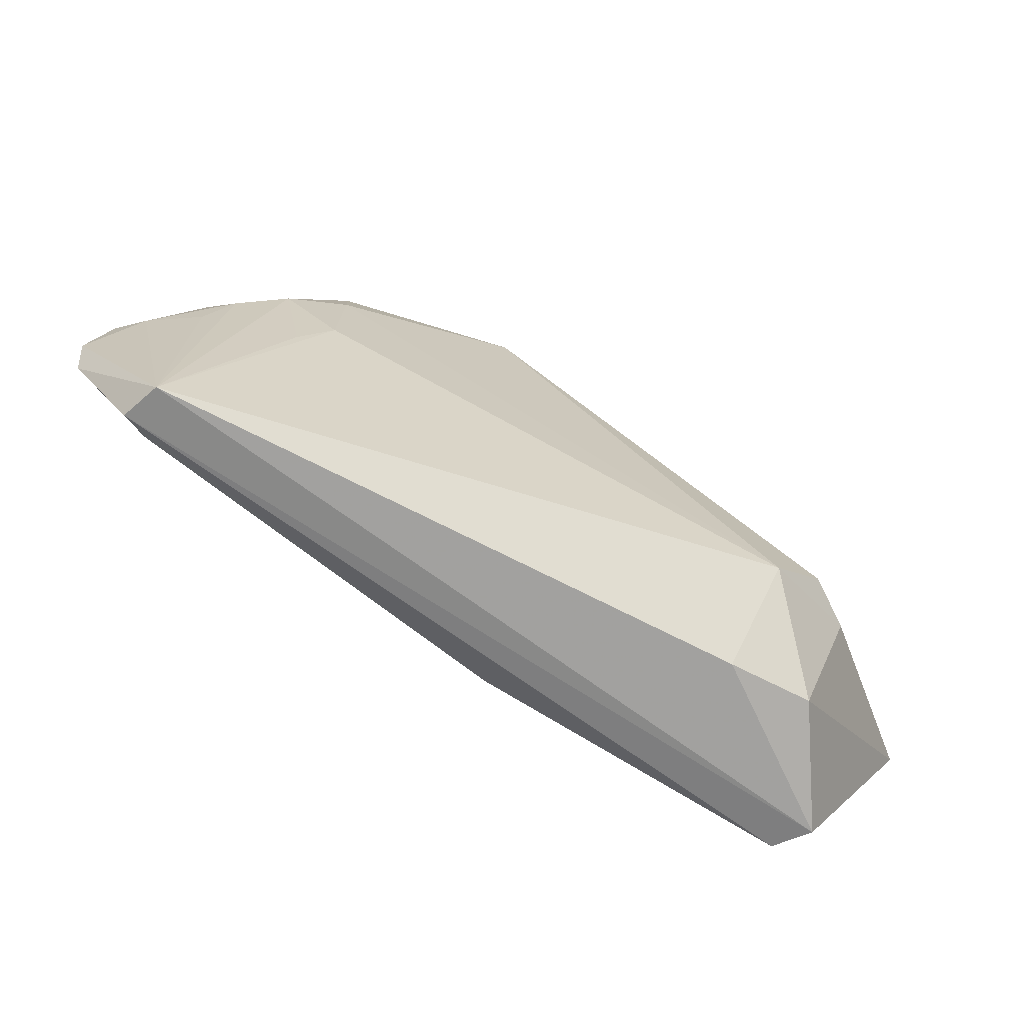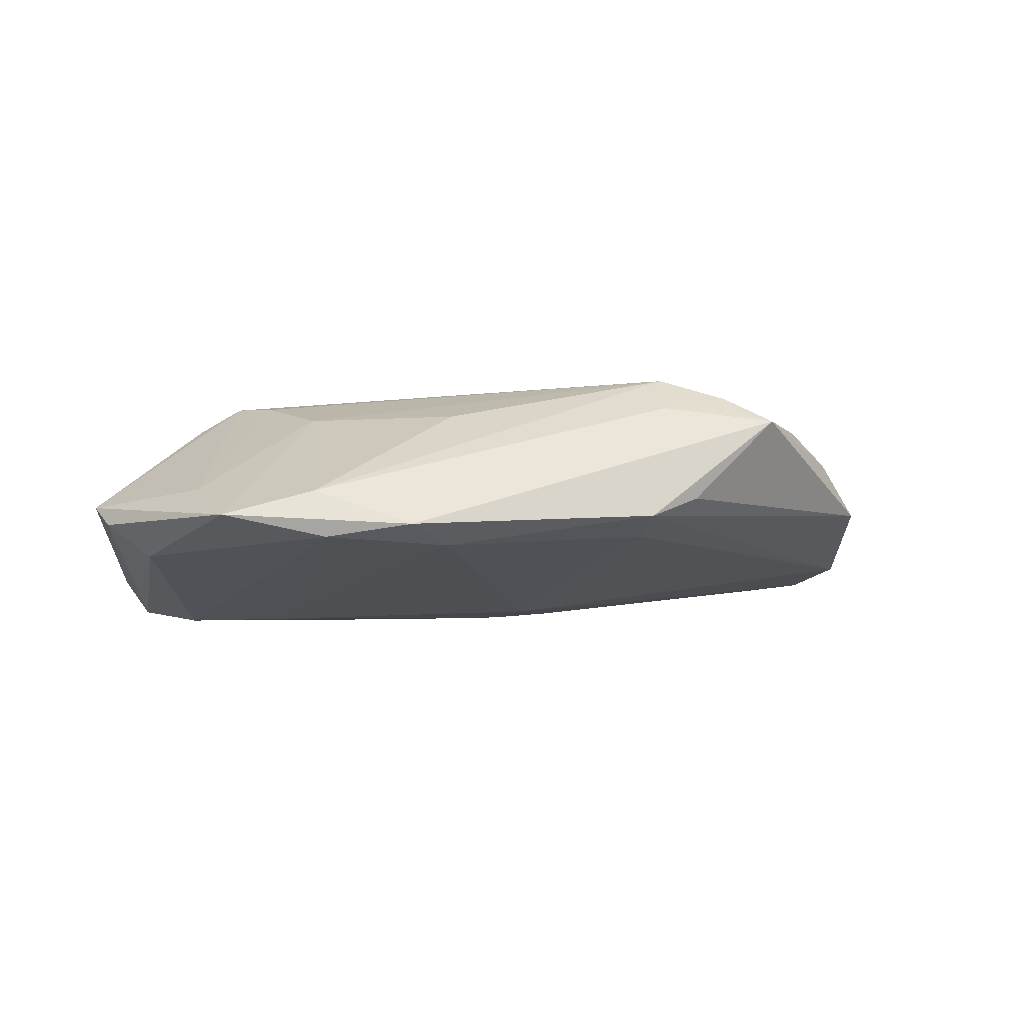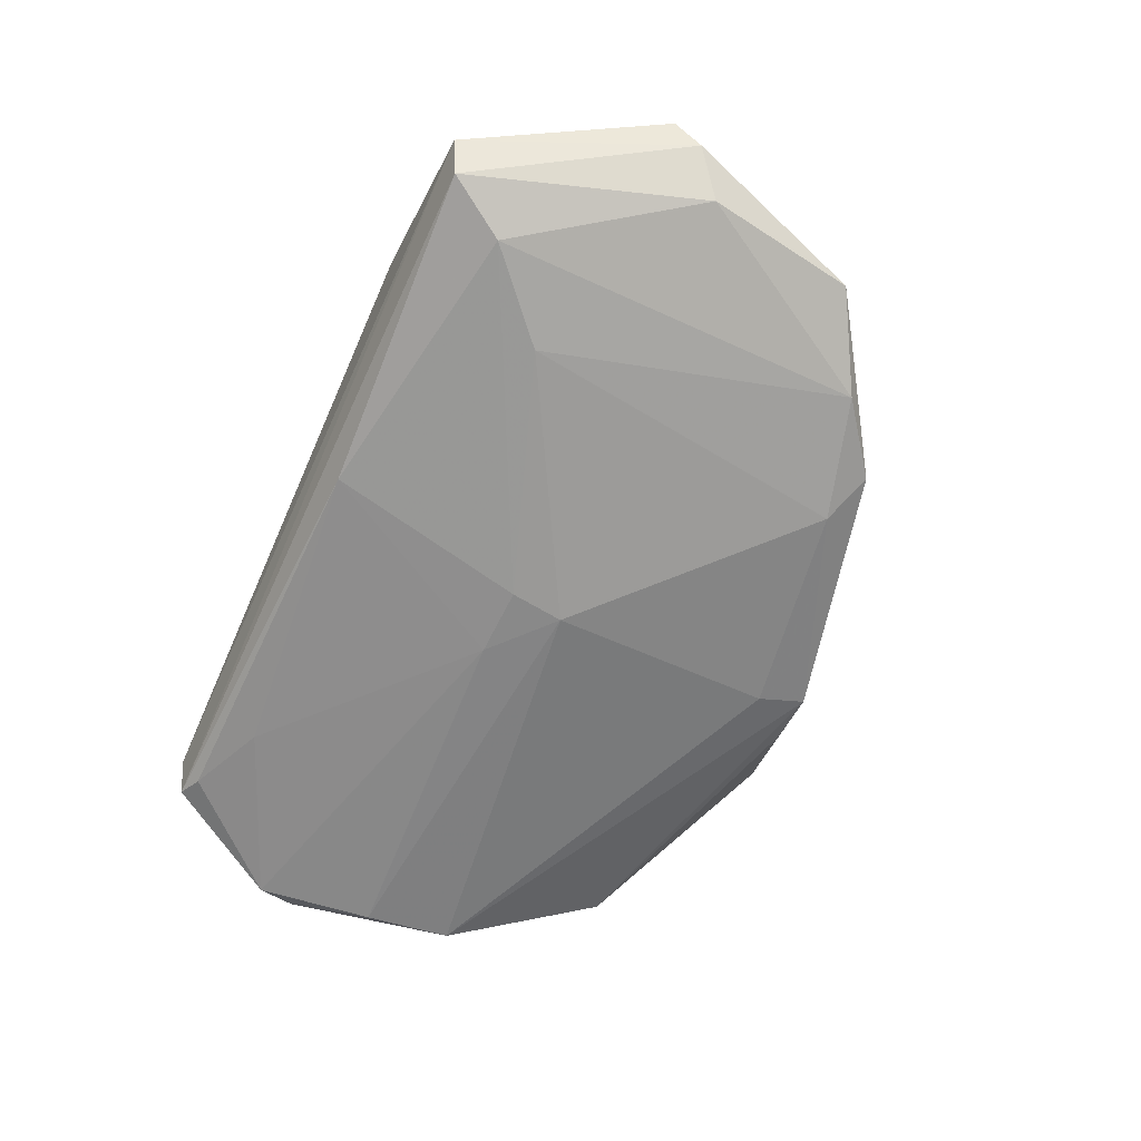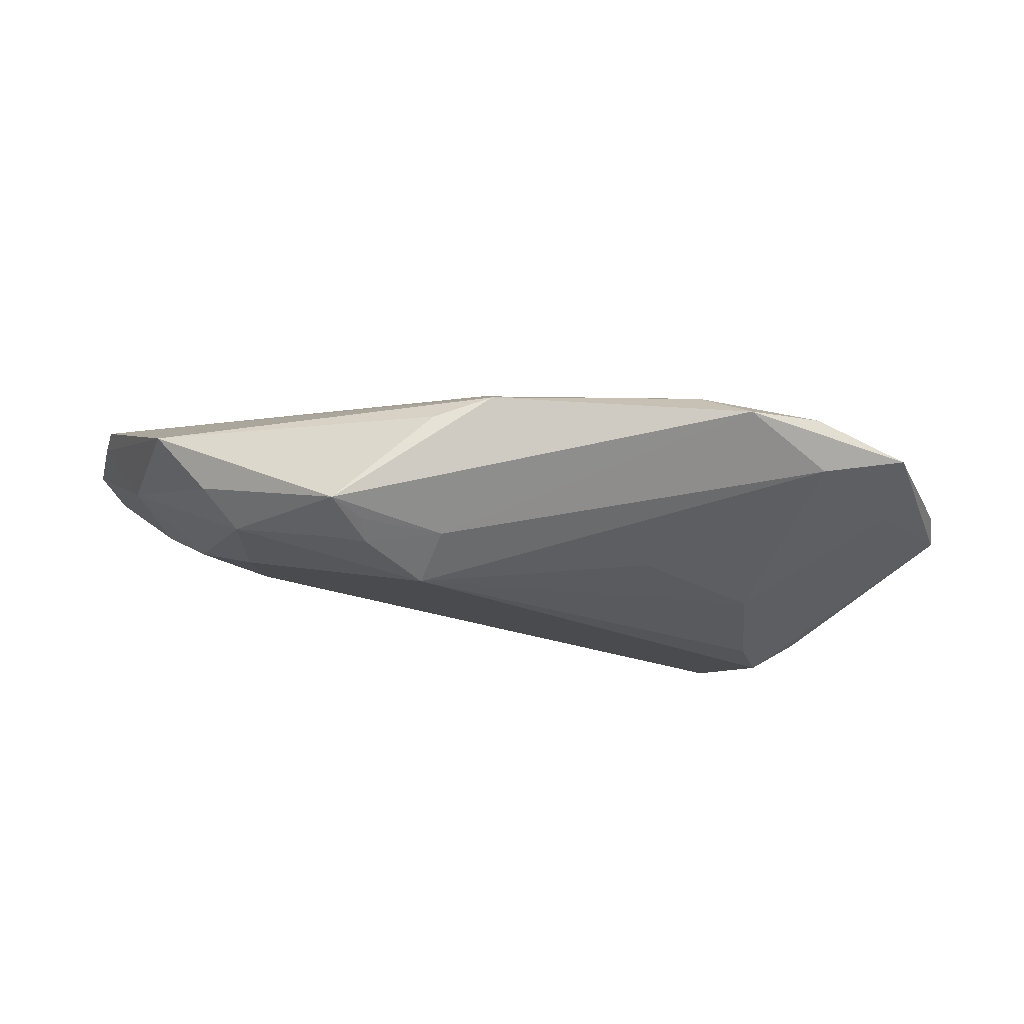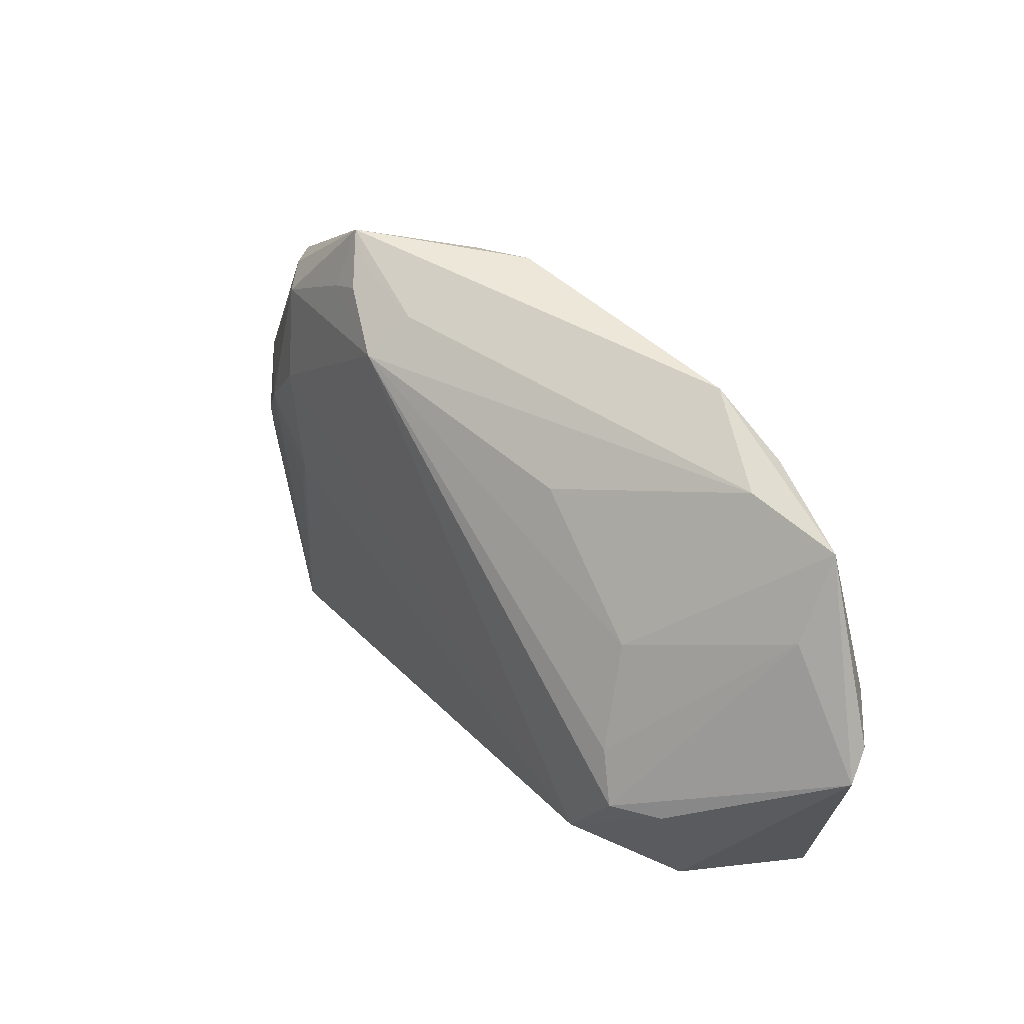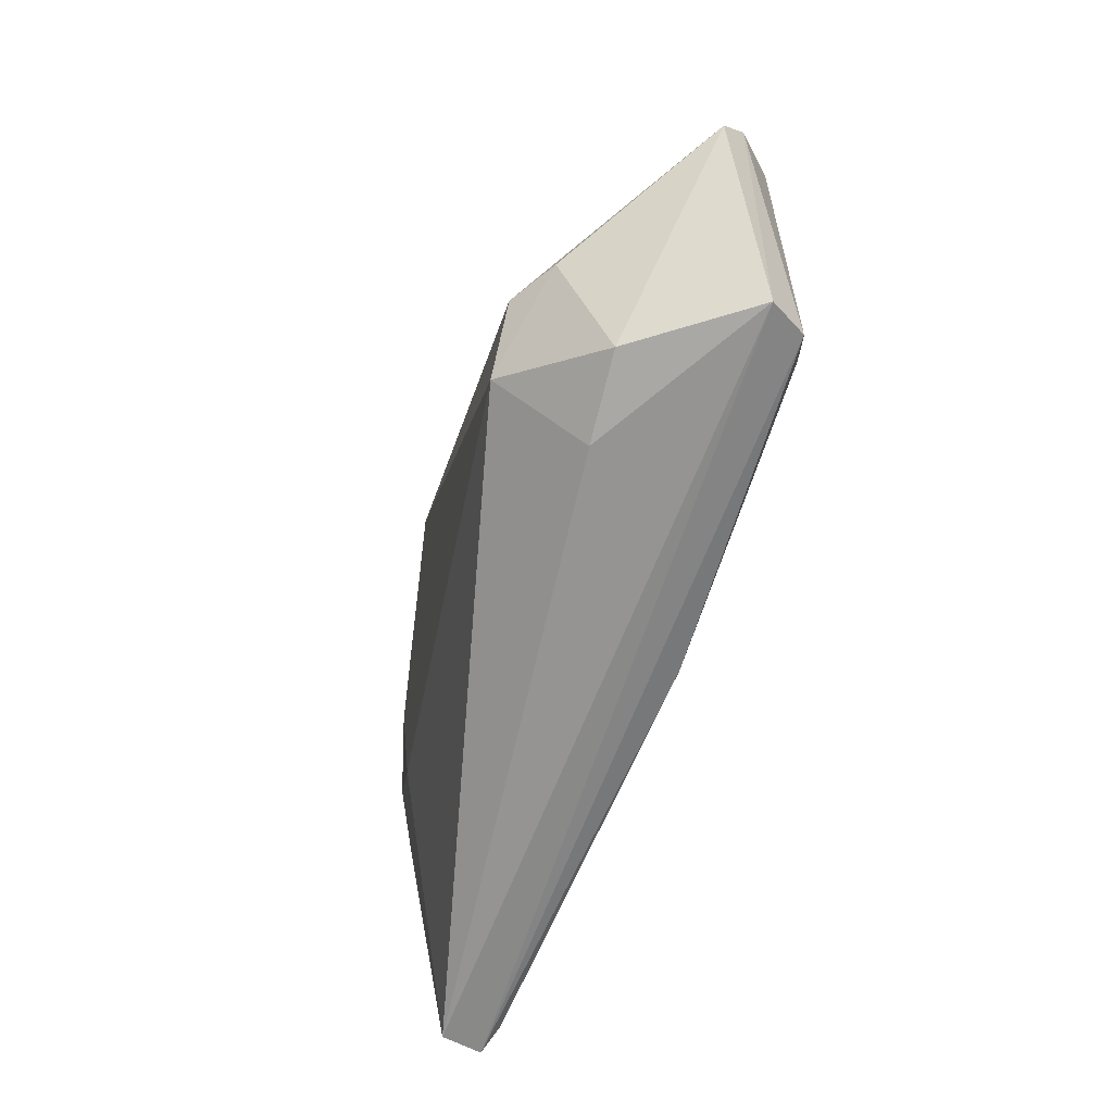
<metadata>
{"format":"obj","ext":"obj","renderer":"f3d","projection":"perspective","resolution":1024,"background":"white","views":[{"elev":-76.8,"azim":-29.6,"up":"+Y"},{"elev":-9.1,"azim":152.4,"up":"+Z"},{"elev":-70.3,"azim":66.1,"up":"+Z"},{"elev":76.2,"azim":3.8,"up":"+Y"},{"elev":32.6,"azim":47.9,"up":"+Y"},{"elev":-67.8,"azim":73.9,"up":"+Y"}]}
</metadata>
<code>
v -0.0536 0.01329 0.003385
v 0.04173 -0.01658 0.01299
v 0.03354 -0.008359 0.01583
v -0.03639 0.01809 0.01287
v 0.02902 0.03529 -0.007688
v -0.0232 0.04492 0.009623
v 0.04837 -0.03263 -0.009479
v -0.05876 -0.00401 0.0009722
v -0.05133 -0.03394 0.0006584
v -0.06247 -0.01655 -0.006258
v -0.005788 0.03614 -0.00718
v -0.03911 -0.02617 -0.008582
v -0.0598 -0.000791 -0.007211
v -0.04989 -0.03097 -0.006263
v -0.04122 0.03275 0.006622
v -0.03601 0.002174 0.01144
v -0.01909 0.03889 0.01365
v -0.004415 0.04255 -0.00516
v 0.02239 0.03244 -0.009832
v -0.05249 -0.002206 0.004903
v -0.01159 0.04256 -0.002177
v 0.02748 -0.03394 0.005036
v -0.03657 0.03154 0.01145
v -0.05323 -0.03251 -0.004719
v 0.04013 -0.0229 -0.01601
v 0.0386 0.02814 -0.009178
v -0.06384 -0.01161 -0.004476
v -0.04822 0.03042 -0.0003153
v -0.01216 0.03248 0.01692
v 0.04532 -0.031 -0.0142
v 0.02862 -0.02376 0.01692
v -0.03999 -0.004452 0.009193
v 0.06069 -0.00735 -0.001813
v 0.03874 -0.0326 0.005399
v 0.05985 -0.003361 -0.004804
v -0.01958 0.04161 0.01137
v -0.009762 0.03742 0.01165
v 0.01708 0.02229 0.01062
v -0.05878 0.011 -0.00581
v -0.01192 -0.002731 -0.01422
v 0.05476 0.0007451 -0.009564
v -0.04394 0.01107 0.01068
v 0.03985 0.0266 -0.002694
v -0.0238 0.03737 0.01295
v 0.03592 -0.0158 0.01692
v -0.0498 0.005185 0.007435
v 0.002242 -0.02952 -0.01342
v -0.05991 0.007121 -0.0043
v -0.06207 -0.002035 -0.002393
v 0.05117 0.02145 -0.006104
v 0.03201 0.005741 0.01158
v -0.002573 -0.002365 -0.01535
v -0.0035 0.004869 -0.01503
v 0.05079 0.009972 -0.0008858
v 0.02916 -0.01307 -0.0161
f 54 45 33
f 43 29 38
f 6 28 15
f 28 1 15
f 27 9 8
f 33 45 2
f 2 34 33
f 33 34 7
f 31 16 9
f 31 2 45
f 34 2 31
f 45 29 31
f 55 53 19
f 3 29 45
f 45 54 3
f 30 41 35
f 33 7 35
f 35 7 30
f 29 43 37
f 21 28 6
f 6 18 21
f 21 18 28
f 19 18 5
f 5 18 6
f 6 37 5
f 5 37 43
f 19 53 11
f 11 18 19
f 48 1 28
f 23 1 42
f 23 15 1
f 6 15 23
f 30 7 24
f 24 7 9
f 46 9 42
f 42 1 46
f 1 8 46
f 42 9 32
f 32 16 42
f 9 16 32
f 22 31 9
f 34 31 22
f 9 7 22
f 22 7 34
f 30 24 47
f 47 24 14
f 27 13 10
f 14 24 10
f 10 9 27
f 10 24 9
f 51 3 54
f 51 43 38
f 38 29 51
f 29 3 51
f 36 37 6
f 19 5 26
f 26 55 19
f 39 13 27
f 27 48 39
f 39 48 28
f 28 18 39
f 18 11 39
f 53 13 39
f 39 11 53
f 49 8 1
f 1 48 49
f 27 8 49
f 49 48 27
f 4 23 42
f 29 23 4
f 42 16 4
f 4 31 29
f 16 31 4
f 17 36 6
f 29 37 17
f 37 36 17
f 20 8 9
f 9 46 20
f 20 46 8
f 25 41 30
f 25 26 41
f 55 26 25
f 30 47 25
f 53 55 52
f 55 25 52
f 52 25 47
f 50 51 54
f 43 51 50
f 50 54 33
f 33 35 50
f 50 5 43
f 50 26 5
f 50 35 41
f 41 26 50
f 44 23 29
f 29 17 44
f 6 23 44
f 44 17 6
f 40 13 53
f 53 52 40
f 40 10 13
f 40 52 47
f 10 40 12
f 14 10 12
f 12 40 47
f 12 47 14

</code>
